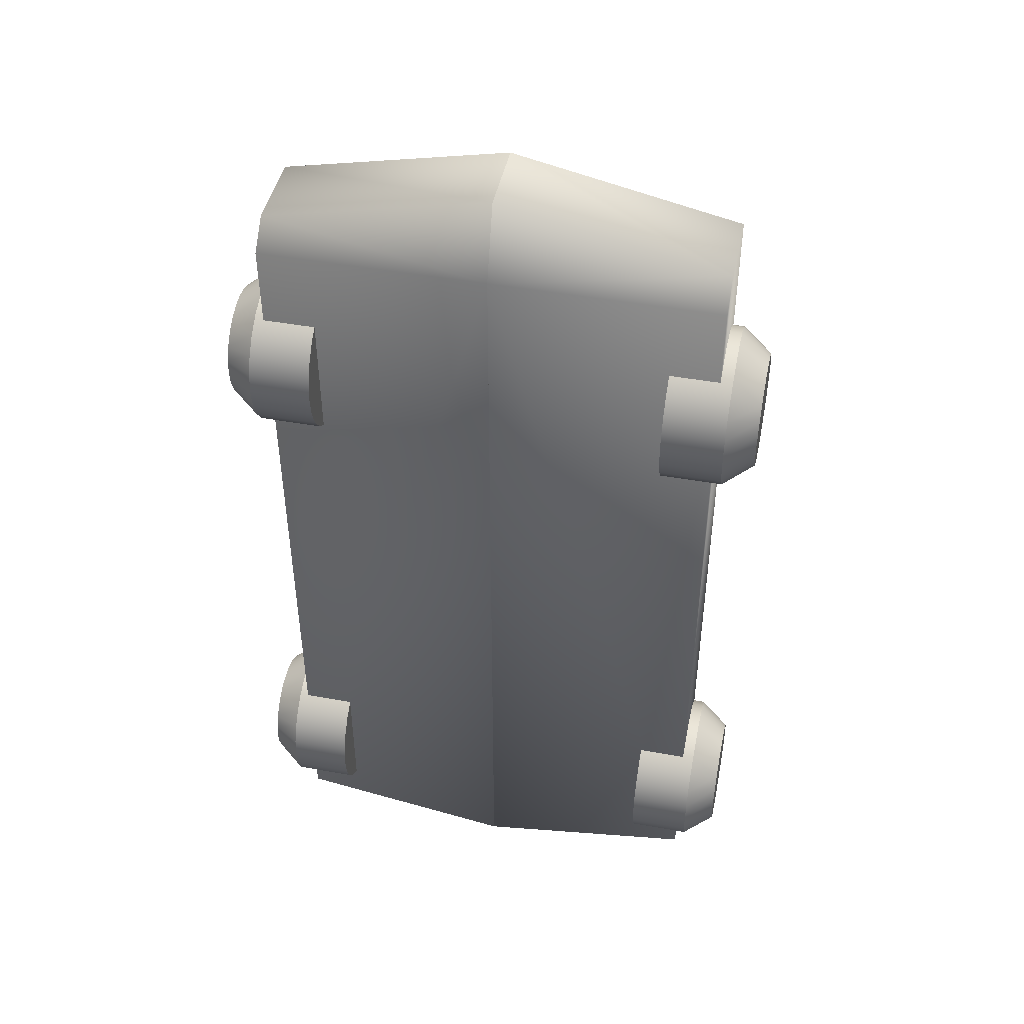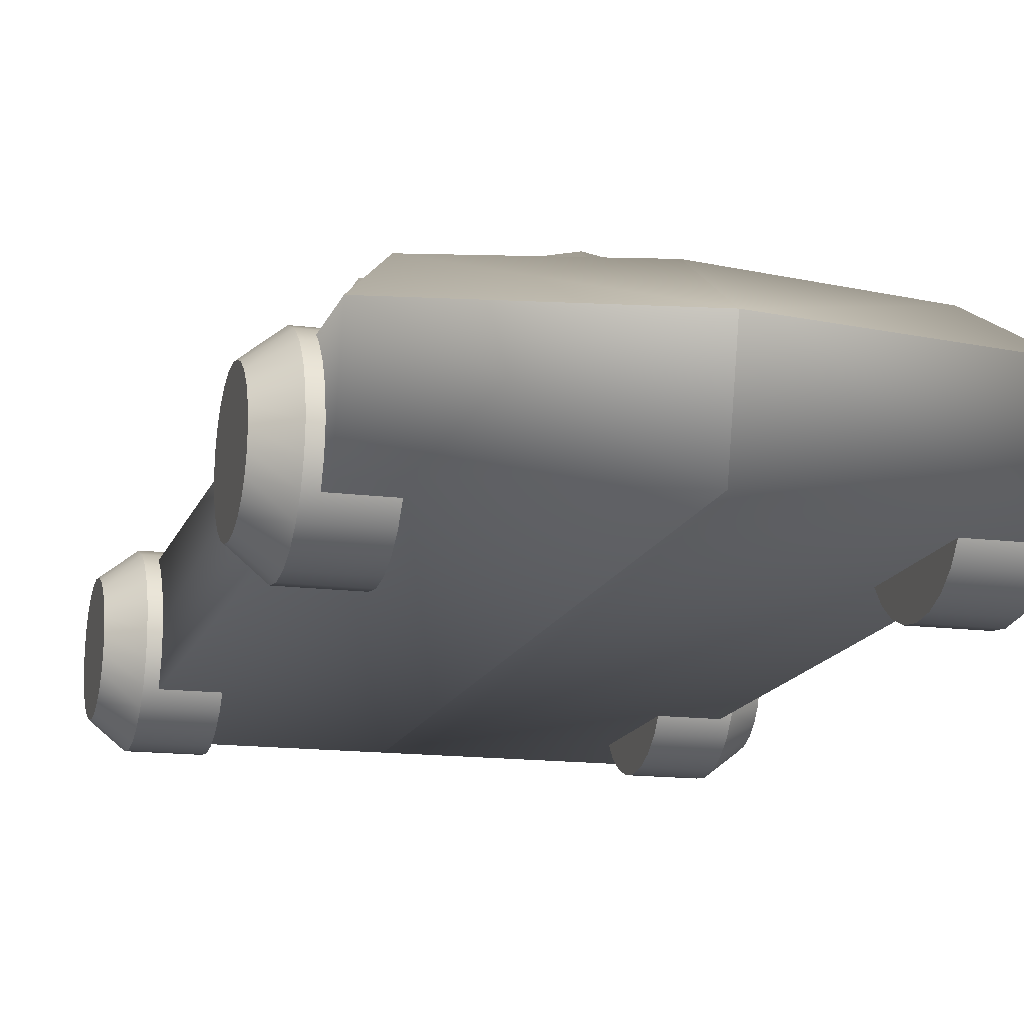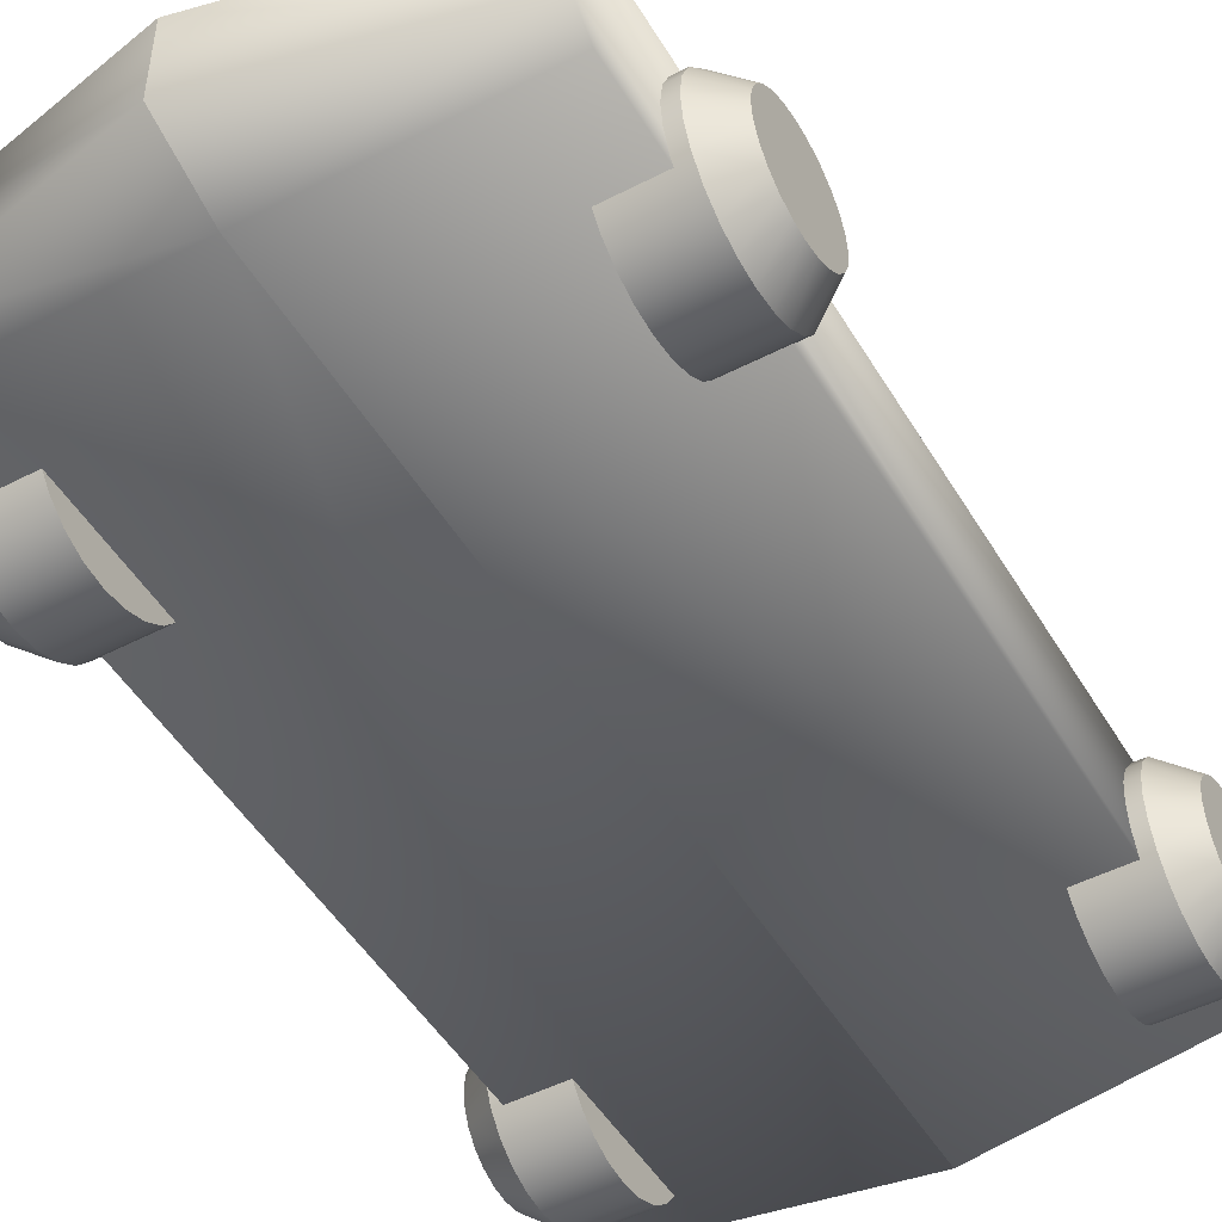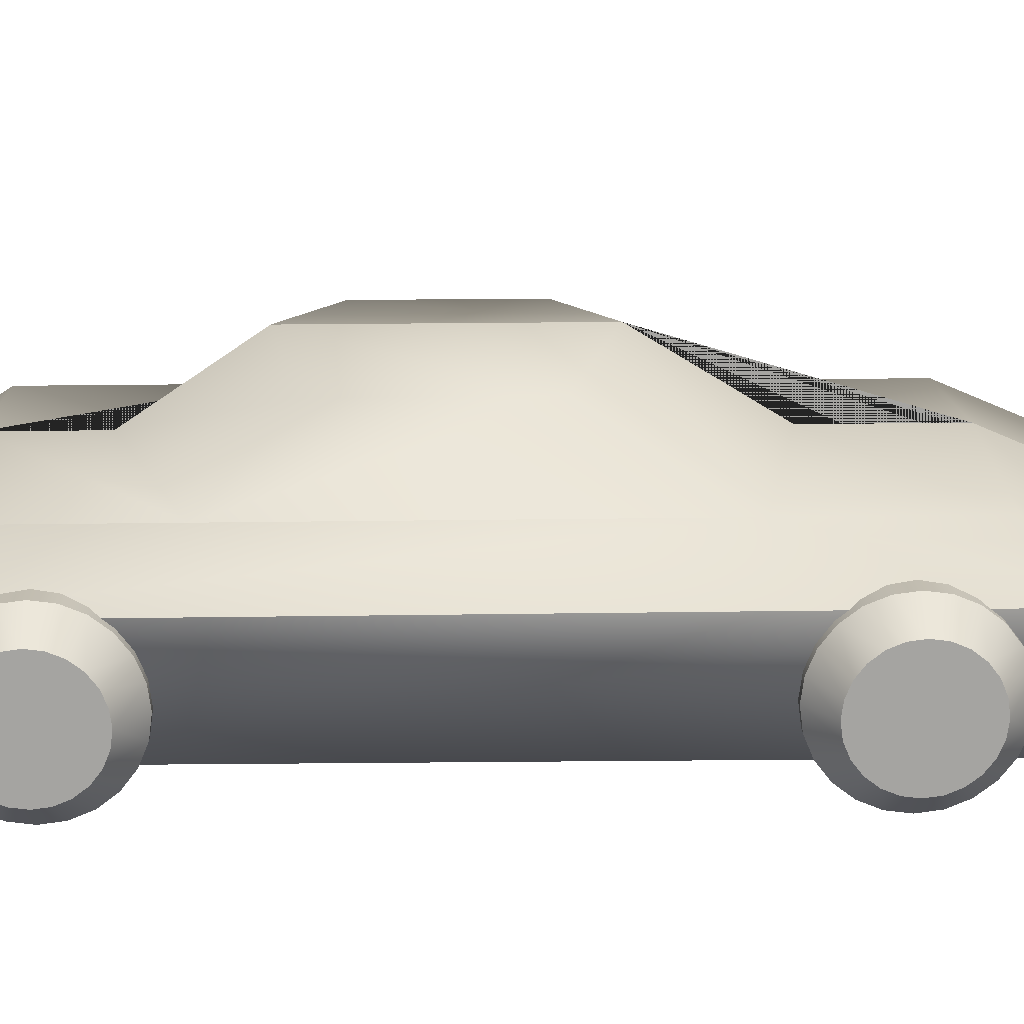
<metadata>
{"format":"obj","ext":"obj","renderer":"f3d","projection":"perspective","resolution":1024,"background":"white","views":[{"elev":45.4,"azim":11.8,"up":"+Z"},{"elev":-14.7,"azim":164.4,"up":"+Y"},{"elev":-49.1,"azim":29.8,"up":"+Y"},{"elev":17.0,"azim":-91.9,"up":"+Y"}]}
</metadata>
<code>
g Mesh1 Group1 Model
v -1.033 0.004752 -0.4137
v -1.144 -0.04175 -0.5393
v -1.144 0.0169 -0.4527
f 1 2 3
v -1.005 -0.05225 -0.4902
f 2 1 4
v -1.005 -0.05225 -0.1954
v -1.033 0.004752 -0.2965
f 5 4 1 6
v -0.9719 -0.09147 0.01004
v -0.9719 -0.09147 -0.662
v -1.005 -0.05225 -0.6125
v -1.005 -0.05225 -0.06721
f 7 8 9 4 5 10
v -0.9719 -0.1528 0.01004
v -0.9719 -0.1724 -0.00939
v -0.9719 -0.1692 -0.6425
f 11 12 13 8 7
v -1.144 -0.1724 -0.00939
f 12 11 14
v -1.144 -0.1528 0.04754
f 15 14 11
v -1.144 -0.09147 -0.6905
v -1.144 -0.09147 0.04754
v -1.144 -0.1692 -0.671
f 16 17 15 14 18
f 17 7 8 16
v -1.144 -0.04175 -0.06721
f 17 7 19
f 11 7 17 15
v -1.316 -0.09147 0.01004
v -1.316 -0.1528 0.01004
f 20 21 15 17
v -1.316 -0.09147 -0.662
v -1.316 -0.1692 -0.6425
v -1.316 -0.1724 -0.00939
f 20 22 23 24 21
f 20 17 16 22
f 20 17 19
v -1.144 0.0169 -0.2614
v -1.144 -0.04175 -0.166
v -1.144 -0.04175 -0.6125
f 25 26 19 17 16 27 2 3
f 5 25 26
f 25 5 6
f 25 6 1 3
v -1.254 0.004752 -0.2965
v -1.254 0.004752 -0.4343
f 28 25 3 29
v -1.283 -0.05225 -0.1954
f 30 25 28
f 25 30 26
v -1.283 -0.05225 -0.06721
f 31 19 26 30
f 19 31 20
v -1.283 -0.05225 -0.4902
v -1.283 -0.05225 -0.6125
f 30 32 33 22 20 31
f 32 30 28 29
f 29 2 32
f 2 29 3
f 32 2 27 33
f 2 4 9 27
f 27 9 16
f 8 16 9
f 18 16 8 13
f 23 22 16 18
f 16 22 33
f 33 27 16
f 18 14 23
f 18 13 14
f 12 14 13
f 24 23 14
f 21 24 14
f 14 15 21
f 19 10 5 26
f 10 19 7
g Mesh2 Group2 Model
v -0.9629 -0.1971 -0.1068
v -0.9404 -0.1801 -0.1113
v -0.9404 -0.1759 -0.1011
v -0.9629 -0.1911 -0.0923
f 34 35 36 37
v -0.9629 -0.1991 -0.1223
v -0.9404 -0.1815 -0.1223
f 38 39 35 34
v -0.9629 -0.1971 -0.1378
v -0.9404 -0.1801 -0.1333
f 40 41 39 38
v -0.9629 -0.1911 -0.1523
v -0.9404 -0.1759 -0.1435
f 42 43 41 40
v -0.9629 -0.1815 -0.1647
v -0.9404 -0.1691 -0.1523
f 44 45 43 42
v -0.9629 -0.1691 -0.1743
v -0.9404 -0.1603 -0.159
f 44 46 47 45
v -1.009 -0.1815 -0.1647
v -1.009 -0.1691 -0.1743
f 46 44 48 49
v -1.009 -0.1911 -0.1523
f 44 42 50 48
v -1.009 -0.1971 -0.1378
f 42 40 51 50
v -1.009 -0.1991 -0.1223
f 40 38 52 51
v -1.009 -0.1971 -0.1068
f 38 34 53 52
v -1.009 -0.1911 -0.0923
f 34 37 54 53
v -0.9629 -0.1815 -0.07988
v -1.009 -0.1815 -0.07988
f 37 55 56 54
v -0.9404 -0.1691 -0.0923
f 37 36 57 55
v -0.9404 -0.1024 -0.1011
v -0.9404 -0.1091 -0.0923
v -0.9404 -0.1179 -0.08556
v -0.9404 -0.1281 -0.08132
v -0.9404 -0.1391 -0.07988
v -0.9404 -0.1501 -0.08132
v -0.9404 -0.1603 -0.08556
v -0.9404 -0.1501 -0.1633
v -0.9404 -0.1391 -0.1647
v -0.9404 -0.1281 -0.1633
v -0.9404 -0.1179 -0.159
v -0.9404 -0.1091 -0.1523
v -0.9404 -0.1024 -0.1435
v -0.9404 -0.09813 -0.1333
v -0.9404 -0.09669 -0.1223
v -0.9404 -0.09813 -0.1113
f 58 59 60 61 62 63 64 57 36 35 39 41 43 45 47 65 66 67 68 69 70 71 72 73
v -0.9629 -0.09669 -0.07988
v -0.9629 -0.08715 -0.0923
f 74 59 58 75
v -0.9629 -0.1091 -0.07034
f 60 59 74 76
v -1.009 -0.09669 -0.07988
v -1.009 -0.1091 -0.07034
f 76 74 77 78
v -1.009 -0.08715 -0.0923
f 74 75 79 77
v -0.9629 -0.08116 -0.1068
v -1.009 -0.08116 -0.1068
f 75 80 81 79
f 75 58 73 80
v -0.9629 -0.07912 -0.1223
f 80 73 72 82
v -0.9629 -0.08116 -0.1378
f 82 72 71 83
v -0.9629 -0.08715 -0.1523
f 83 71 70 84
v -0.9629 -0.09669 -0.1647
f 84 70 69 85
v -0.9629 -0.1091 -0.1743
f 86 85 69 68
v -1.009 -0.1091 -0.1743
v -1.009 -0.09669 -0.1647
f 85 86 87 88
v -0.9629 -0.1236 -0.1803
v -1.009 -0.1236 -0.1803
f 86 89 90 87
f 89 86 68 67
v -0.9629 -0.1391 -0.1823
f 91 89 67 66
v -1.009 -0.1391 -0.1823
f 89 91 92 90
v -0.9629 -0.1546 -0.1803
v -1.009 -0.1546 -0.1803
f 91 93 94 92
f 93 91 66 65
f 46 93 65 47
f 93 46 49 94
v -1.009 -0.07912 -0.1223
v -1.009 -0.08116 -0.1378
v -1.009 -0.08715 -0.1523
v -1.009 -0.1691 -0.07034
v -1.009 -0.1546 -0.06435
v -1.009 -0.1391 -0.0623
v -1.009 -0.1236 -0.06435
f 77 79 81 95 96 97 88 87 90 92 94 49 48 50 51 52 53 54 56 98 99 100 101 78
f 80 82 95 81
f 82 83 96 95
f 83 84 97 96
f 84 85 88 97
v -0.9629 -0.1691 -0.07034
f 55 102 98 56
f 57 64 102 55
v -0.9629 -0.1546 -0.06435
f 102 64 63 103
v -0.9629 -0.1391 -0.0623
f 63 62 104 103
v -0.9629 -0.1236 -0.06435
f 104 62 61 105
f 61 60 76 105
f 105 76 78 101
f 104 105 101 100
f 103 104 100 99
f 102 103 99 98
g Mesh3 Group3 Model
v -0.9629 -0.1971 -0.5523
v -0.9404 -0.1801 -0.5568
v -0.9404 -0.1759 -0.5466
v -0.9629 -0.1911 -0.5378
f 106 107 108 109
v -0.9629 -0.1991 -0.5678
v -0.9404 -0.1815 -0.5678
f 110 111 107 106
v -0.9629 -0.1971 -0.5833
v -0.9404 -0.1801 -0.5788
f 112 113 111 110
v -0.9629 -0.1911 -0.5978
v -0.9404 -0.1759 -0.589
f 114 115 113 112
v -0.9629 -0.1815 -0.6102
v -0.9404 -0.1691 -0.5978
f 116 117 115 114
v -0.9629 -0.1691 -0.6198
v -0.9404 -0.1603 -0.6045
f 116 118 119 117
v -1.009 -0.1815 -0.6102
v -1.009 -0.1691 -0.6198
f 118 116 120 121
v -1.009 -0.1911 -0.5978
f 116 114 122 120
v -1.009 -0.1971 -0.5833
f 114 112 123 122
v -1.009 -0.1991 -0.5678
f 112 110 124 123
v -1.009 -0.1971 -0.5523
f 110 106 125 124
v -1.009 -0.1911 -0.5378
f 106 109 126 125
v -0.9629 -0.1815 -0.5254
v -1.009 -0.1815 -0.5254
f 109 127 128 126
v -0.9404 -0.1691 -0.5378
f 109 108 129 127
v -0.9404 -0.1024 -0.5466
v -0.9404 -0.1091 -0.5378
v -0.9404 -0.1179 -0.5311
v -0.9404 -0.1281 -0.5268
v -0.9404 -0.1391 -0.5254
v -0.9404 -0.1501 -0.5268
v -0.9404 -0.1603 -0.5311
v -0.9404 -0.1501 -0.6088
v -0.9404 -0.1391 -0.6102
v -0.9404 -0.1281 -0.6088
v -0.9404 -0.1179 -0.6045
v -0.9404 -0.1091 -0.5978
v -0.9404 -0.1024 -0.589
v -0.9404 -0.09813 -0.5788
v -0.9404 -0.09669 -0.5678
v -0.9404 -0.09813 -0.5568
f 130 131 132 133 134 135 136 129 108 107 111 113 115 117 119 137 138 139 140 141 142 143 144 145
v -0.9629 -0.09669 -0.5254
v -0.9629 -0.08715 -0.5378
f 146 131 130 147
v -0.9629 -0.1091 -0.5158
f 132 131 146 148
v -1.009 -0.09669 -0.5254
v -1.009 -0.1091 -0.5158
f 148 146 149 150
v -1.009 -0.08715 -0.5378
f 146 147 151 149
v -0.9629 -0.08116 -0.5523
v -1.009 -0.08116 -0.5523
f 147 152 153 151
f 147 130 145 152
v -0.9629 -0.07912 -0.5678
f 152 145 144 154
v -0.9629 -0.08116 -0.5833
f 154 144 143 155
v -0.9629 -0.08715 -0.5978
f 155 143 142 156
v -0.9629 -0.09669 -0.6102
f 156 142 141 157
v -0.9629 -0.1091 -0.6198
f 158 157 141 140
v -1.009 -0.1091 -0.6198
v -1.009 -0.09669 -0.6102
f 157 158 159 160
v -0.9629 -0.1236 -0.6258
v -1.009 -0.1236 -0.6258
f 158 161 162 159
f 161 158 140 139
v -0.9629 -0.1391 -0.6278
f 163 161 139 138
v -1.009 -0.1391 -0.6278
f 161 163 164 162
v -0.9629 -0.1546 -0.6258
v -1.009 -0.1546 -0.6258
f 163 165 166 164
f 165 163 138 137
f 118 165 137 119
f 165 118 121 166
v -1.009 -0.07912 -0.5678
v -1.009 -0.08116 -0.5833
v -1.009 -0.08715 -0.5978
v -1.009 -0.1691 -0.5158
v -1.009 -0.1546 -0.5098
v -1.009 -0.1391 -0.5078
v -1.009 -0.1236 -0.5098
f 149 151 153 167 168 169 160 159 162 164 166 121 120 122 123 124 125 126 128 170 171 172 173 150
f 152 154 167 153
f 154 155 168 167
f 155 156 169 168
f 156 157 160 169
v -0.9629 -0.1691 -0.5158
f 127 174 170 128
f 129 136 174 127
v -0.9629 -0.1546 -0.5098
f 174 136 135 175
v -0.9629 -0.1391 -0.5078
f 135 134 176 175
v -0.9629 -0.1236 -0.5098
f 176 134 133 177
f 133 132 148 177
f 177 148 150 173
f 176 177 173 172
f 175 176 172 171
f 174 175 171 170
g Mesh4 Group4 Model
v -1.323 -0.1911 -0.5378
v -1.345 -0.1759 -0.5466
v -1.345 -0.1801 -0.5568
v -1.323 -0.1971 -0.5523
f 178 179 180 181
v -1.323 -0.1815 -0.5254
v -1.345 -0.1691 -0.5378
f 182 183 179 178
v -1.323 -0.1691 -0.5158
v -1.345 -0.1603 -0.5311
f 182 184 185 183
v -1.276 -0.1815 -0.5254
v -1.276 -0.1691 -0.5158
f 186 187 184 182
v -1.276 -0.1091 -0.5158
v -1.276 -0.1236 -0.5098
v -1.276 -0.1391 -0.5078
v -1.276 -0.1546 -0.5098
v -1.276 -0.1911 -0.5378
v -1.276 -0.1971 -0.5523
v -1.276 -0.1991 -0.5678
v -1.276 -0.1971 -0.5833
v -1.276 -0.1911 -0.5978
v -1.276 -0.1815 -0.6102
v -1.276 -0.1691 -0.6198
v -1.276 -0.1546 -0.6258
v -1.276 -0.1391 -0.6278
v -1.276 -0.1236 -0.6258
v -1.276 -0.1091 -0.6198
v -1.276 -0.09669 -0.6102
v -1.276 -0.08715 -0.5978
v -1.276 -0.08116 -0.5833
v -1.276 -0.07912 -0.5678
v -1.276 -0.08116 -0.5523
v -1.276 -0.08715 -0.5378
v -1.276 -0.09669 -0.5254
f 188 189 190 191 187 186 192 193 194 195 196 197 198 199 200 201 202 203 204 205 206 207 208 209
v -1.323 -0.1091 -0.5158
v -1.323 -0.1236 -0.5098
f 189 188 210 211
v -1.323 -0.09669 -0.5254
f 188 209 212 210
v -1.323 -0.08715 -0.5378
f 209 208 213 212
v -1.323 -0.08116 -0.5523
f 208 207 214 213
v -1.323 -0.07912 -0.5678
f 207 206 215 214
v -1.323 -0.08116 -0.5833
f 206 205 216 215
v -1.323 -0.08715 -0.5978
f 205 204 217 216
v -1.323 -0.09669 -0.6102
f 204 203 218 217
v -1.323 -0.1091 -0.6198
f 203 202 219 218
v -1.323 -0.1236 -0.6258
f 202 201 220 219
v -1.323 -0.1391 -0.6278
f 201 200 221 220
v -1.323 -0.1546 -0.6258
f 200 199 222 221
v -1.323 -0.1691 -0.6198
f 199 198 223 222
v -1.323 -0.1815 -0.6102
f 198 197 224 223
v -1.323 -0.1911 -0.5978
f 197 196 225 224
v -1.323 -0.1971 -0.5833
f 196 195 226 225
v -1.323 -0.1991 -0.5678
f 195 194 227 226
f 194 193 181 227
f 193 192 178 181
f 192 186 182 178
v -1.345 -0.1815 -0.5678
f 181 180 228 227
v -1.345 -0.09813 -0.5568
v -1.345 -0.09669 -0.5678
v -1.345 -0.09813 -0.5788
v -1.345 -0.1024 -0.589
v -1.345 -0.1091 -0.5978
v -1.345 -0.1179 -0.6045
v -1.345 -0.1281 -0.6088
v -1.345 -0.1391 -0.6102
v -1.345 -0.1501 -0.6088
v -1.345 -0.1603 -0.6045
v -1.345 -0.1691 -0.5978
v -1.345 -0.1759 -0.589
v -1.345 -0.1801 -0.5788
v -1.345 -0.1501 -0.5268
v -1.345 -0.1391 -0.5254
v -1.345 -0.1281 -0.5268
v -1.345 -0.1179 -0.5311
v -1.345 -0.1091 -0.5378
v -1.345 -0.1024 -0.5466
f 229 230 231 232 233 234 235 236 237 238 239 240 241 228 180 179 183 185 242 243 244 245 246 247
f 215 230 229 214
f 216 231 230 215
f 217 232 231 216
f 218 233 232 217
f 234 233 218 219
f 235 234 219 220
f 236 235 220 221
f 237 236 221 222
f 238 237 222 223
f 239 238 223 224
f 225 240 239 224
f 226 241 240 225
f 227 228 241 226
f 214 229 247 213
f 213 247 246 212
f 210 212 246 245
f 211 210 245 244
v -1.323 -0.1391 -0.5078
f 211 244 243 248
v -1.323 -0.1546 -0.5098
f 249 248 243 242
f 191 190 248 249
f 190 189 211 248
f 187 191 249 184
f 249 242 185 184
g Mesh5 Group5 Model
v -1.323 -0.1911 -0.0923
v -1.345 -0.1759 -0.1011
v -1.345 -0.1801 -0.1113
v -1.323 -0.1971 -0.1068
f 250 251 252 253
v -1.323 -0.1815 -0.07988
v -1.345 -0.1691 -0.0923
f 254 255 251 250
v -1.323 -0.1691 -0.07034
v -1.345 -0.1603 -0.08556
f 254 256 257 255
v -1.276 -0.1815 -0.07988
v -1.276 -0.1691 -0.07034
f 258 259 256 254
v -1.276 -0.1091 -0.07034
v -1.276 -0.1236 -0.06435
v -1.276 -0.1391 -0.0623
v -1.276 -0.1546 -0.06435
v -1.276 -0.1911 -0.0923
v -1.276 -0.1971 -0.1068
v -1.276 -0.1991 -0.1223
v -1.276 -0.1971 -0.1378
v -1.276 -0.1911 -0.1523
v -1.276 -0.1815 -0.1647
v -1.276 -0.1691 -0.1743
v -1.276 -0.1546 -0.1803
v -1.276 -0.1391 -0.1823
v -1.276 -0.1236 -0.1803
v -1.276 -0.1091 -0.1743
v -1.276 -0.09669 -0.1647
v -1.276 -0.08715 -0.1523
v -1.276 -0.08116 -0.1378
v -1.276 -0.07912 -0.1223
v -1.276 -0.08116 -0.1068
v -1.276 -0.08715 -0.0923
v -1.276 -0.09669 -0.07988
f 260 261 262 263 259 258 264 265 266 267 268 269 270 271 272 273 274 275 276 277 278 279 280 281
v -1.323 -0.1091 -0.07034
v -1.323 -0.1236 -0.06435
f 261 260 282 283
v -1.323 -0.09669 -0.07988
f 260 281 284 282
v -1.323 -0.08715 -0.0923
f 281 280 285 284
v -1.323 -0.08116 -0.1068
f 280 279 286 285
v -1.323 -0.07912 -0.1223
f 279 278 287 286
v -1.323 -0.08116 -0.1378
f 278 277 288 287
v -1.323 -0.08715 -0.1523
f 277 276 289 288
v -1.323 -0.09669 -0.1647
f 276 275 290 289
v -1.323 -0.1091 -0.1743
f 275 274 291 290
v -1.323 -0.1236 -0.1803
f 274 273 292 291
v -1.323 -0.1391 -0.1823
f 273 272 293 292
v -1.323 -0.1546 -0.1803
f 272 271 294 293
v -1.323 -0.1691 -0.1743
f 271 270 295 294
v -1.323 -0.1815 -0.1647
f 270 269 296 295
v -1.323 -0.1911 -0.1523
f 269 268 297 296
v -1.323 -0.1971 -0.1378
f 268 267 298 297
v -1.323 -0.1991 -0.1223
f 267 266 299 298
f 266 265 253 299
f 265 264 250 253
f 264 258 254 250
v -1.345 -0.1815 -0.1223
f 253 252 300 299
v -1.345 -0.09813 -0.1113
v -1.345 -0.09669 -0.1223
v -1.345 -0.09813 -0.1333
v -1.345 -0.1024 -0.1435
v -1.345 -0.1091 -0.1523
v -1.345 -0.1179 -0.159
v -1.345 -0.1281 -0.1633
v -1.345 -0.1391 -0.1647
v -1.345 -0.1501 -0.1633
v -1.345 -0.1603 -0.159
v -1.345 -0.1691 -0.1523
v -1.345 -0.1759 -0.1435
v -1.345 -0.1801 -0.1333
v -1.345 -0.1501 -0.08132
v -1.345 -0.1391 -0.07988
v -1.345 -0.1281 -0.08132
v -1.345 -0.1179 -0.08556
v -1.345 -0.1091 -0.0923
v -1.345 -0.1024 -0.1011
f 301 302 303 304 305 306 307 308 309 310 311 312 313 300 252 251 255 257 314 315 316 317 318 319
f 287 302 301 286
f 288 303 302 287
f 289 304 303 288
f 290 305 304 289
f 306 305 290 291
f 307 306 291 292
f 308 307 292 293
f 309 308 293 294
f 310 309 294 295
f 311 310 295 296
f 297 312 311 296
f 298 313 312 297
f 299 300 313 298
f 286 301 319 285
f 285 319 318 284
f 282 284 318 317
f 283 282 317 316
v -1.323 -0.1391 -0.0623
f 283 316 315 320
v -1.323 -0.1546 -0.06435
f 321 320 315 314
f 263 262 320 321
f 262 261 283 320
f 259 263 321 256
f 321 314 257 256

</code>
